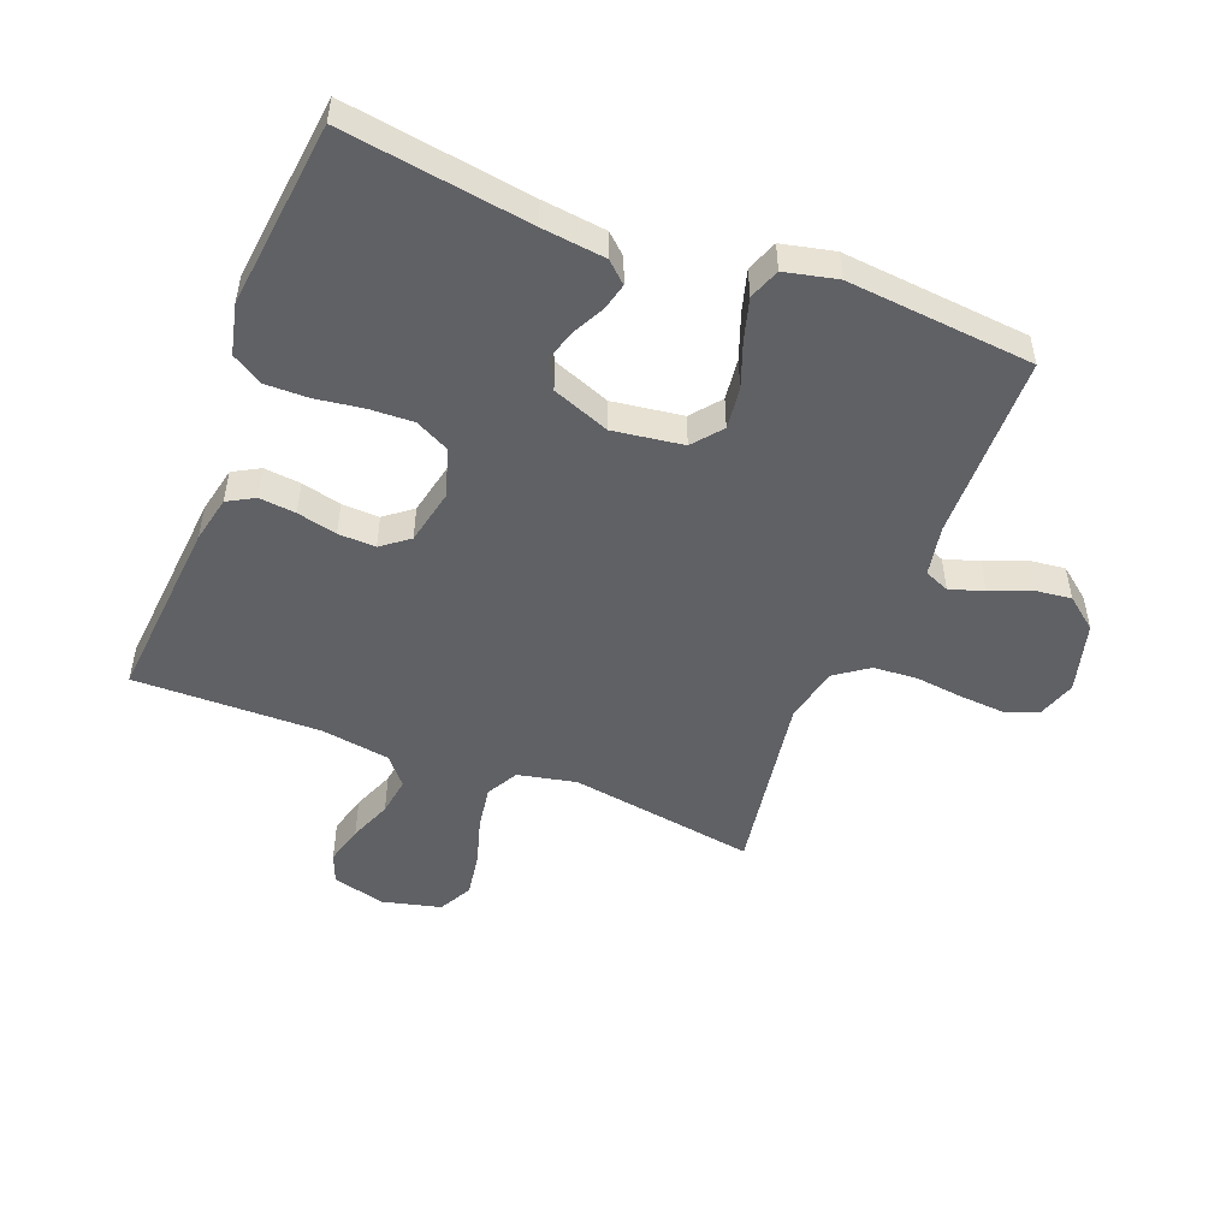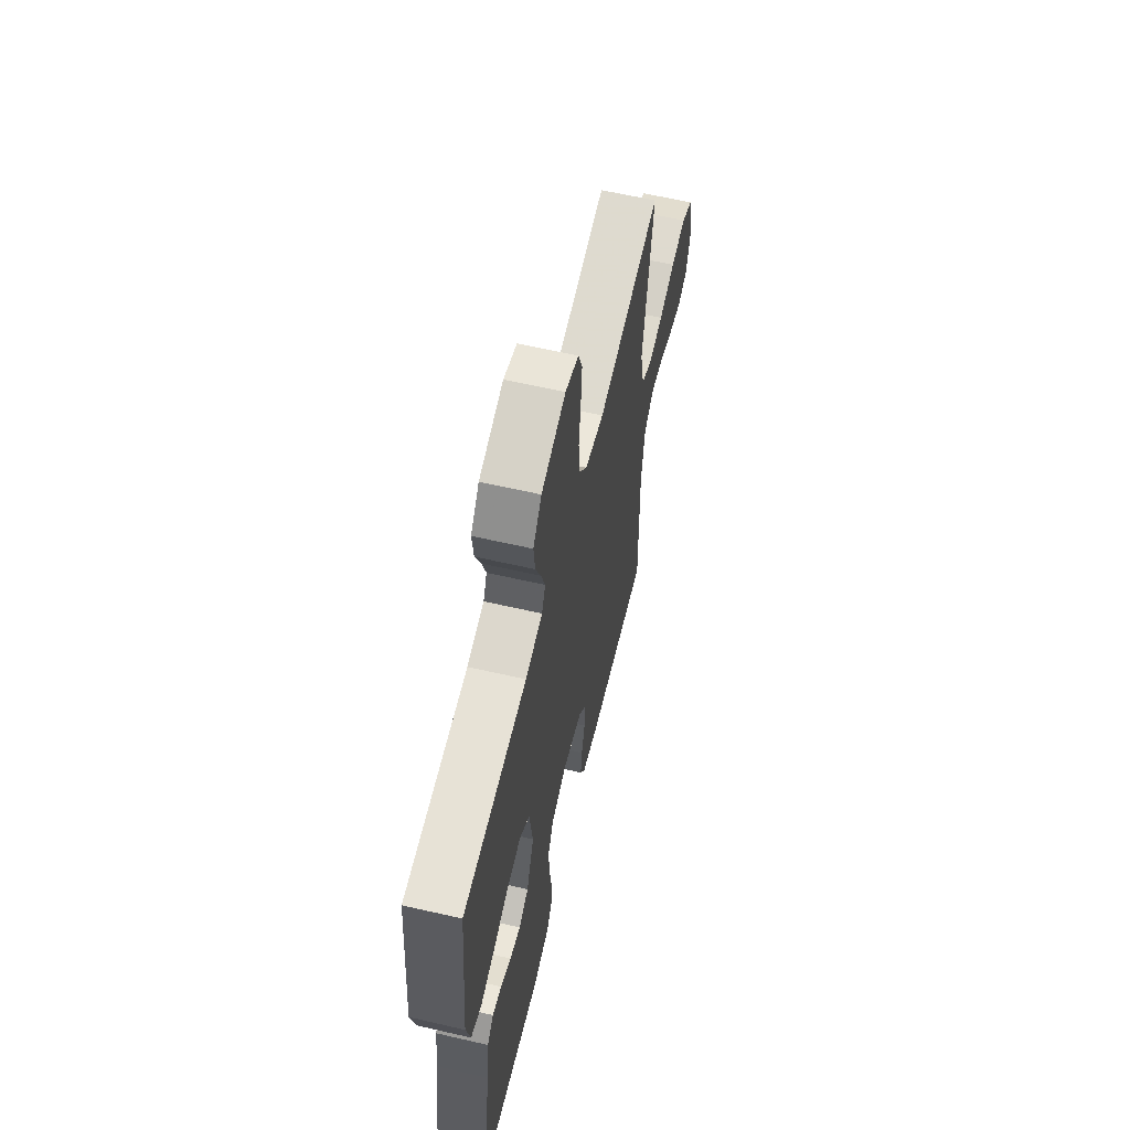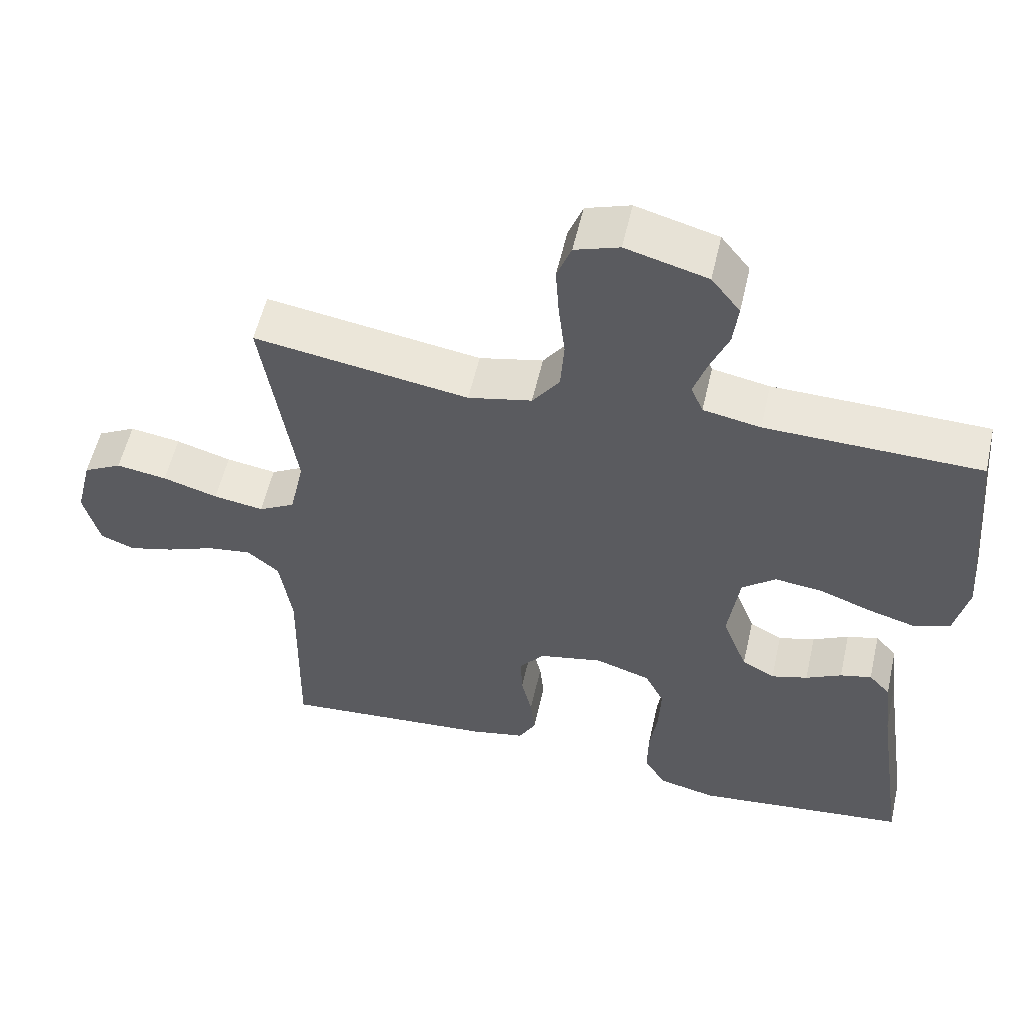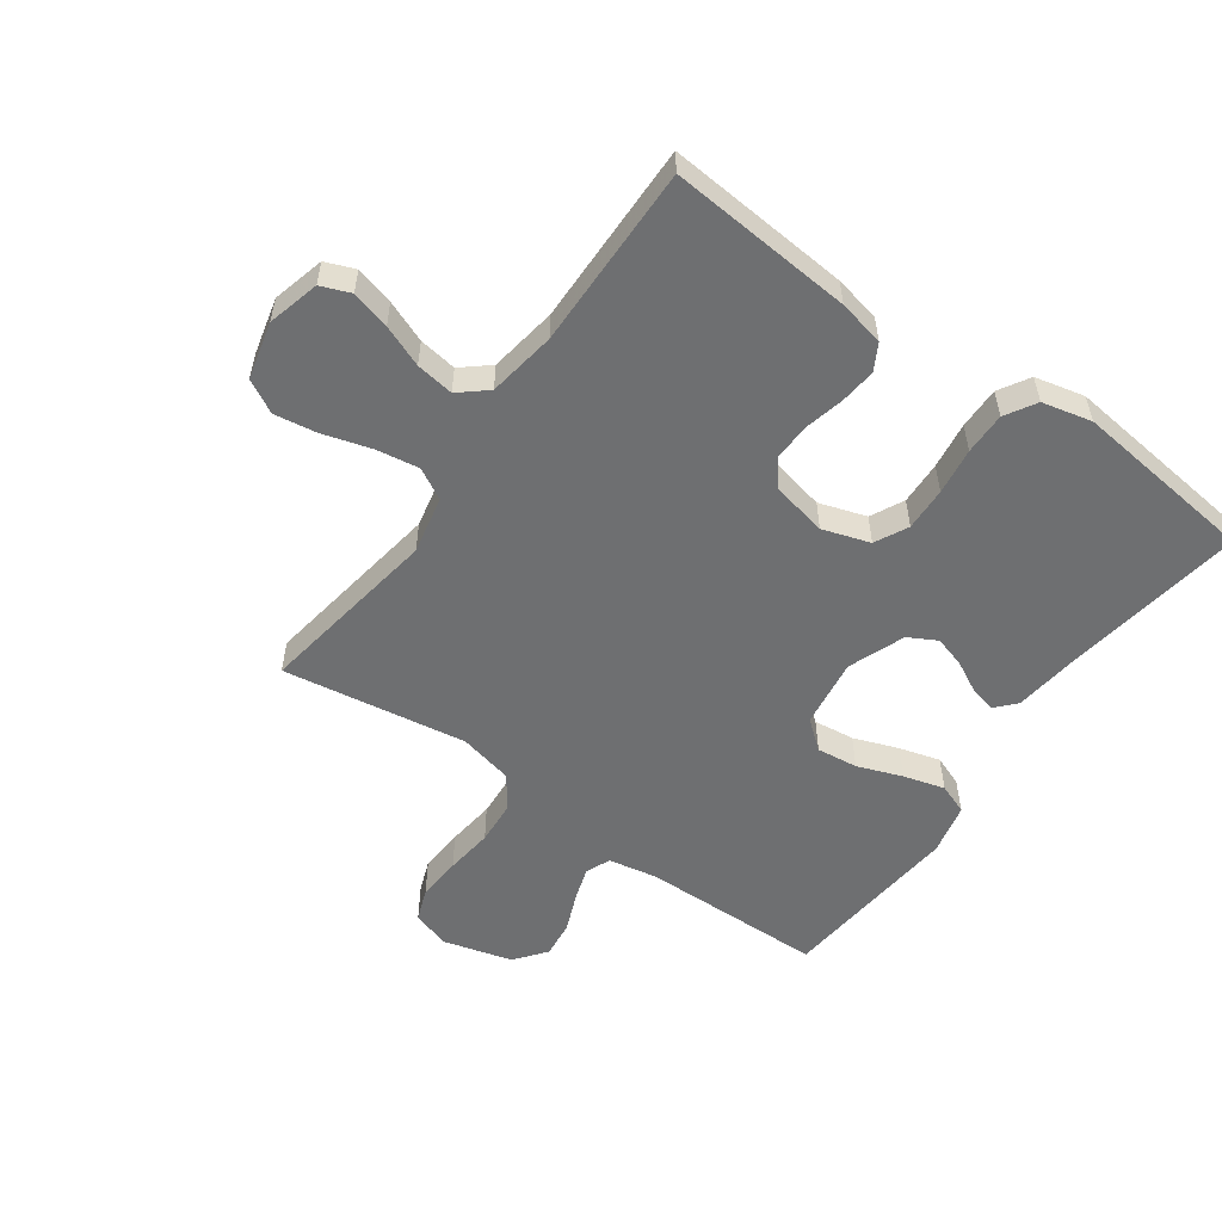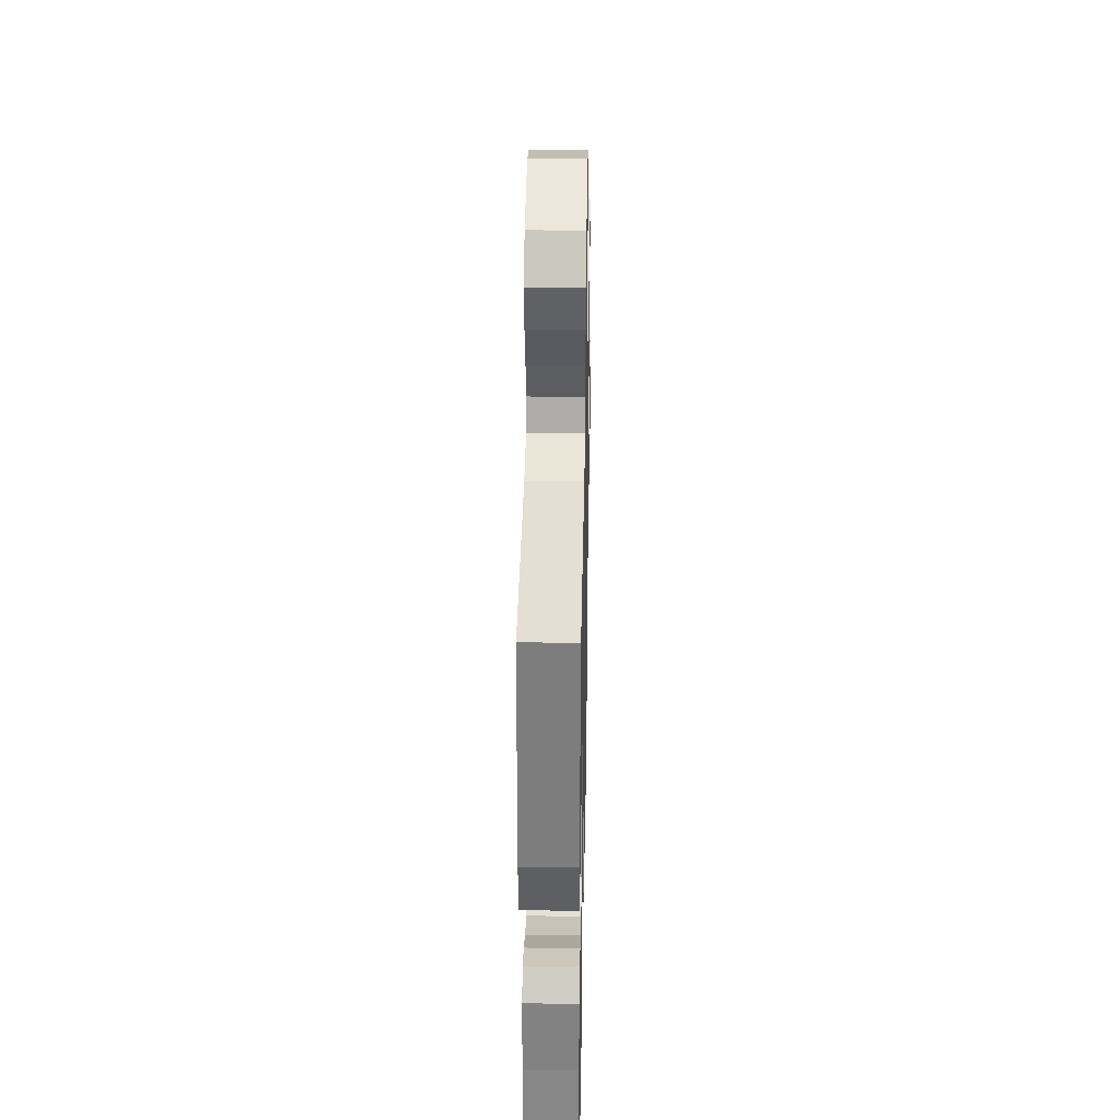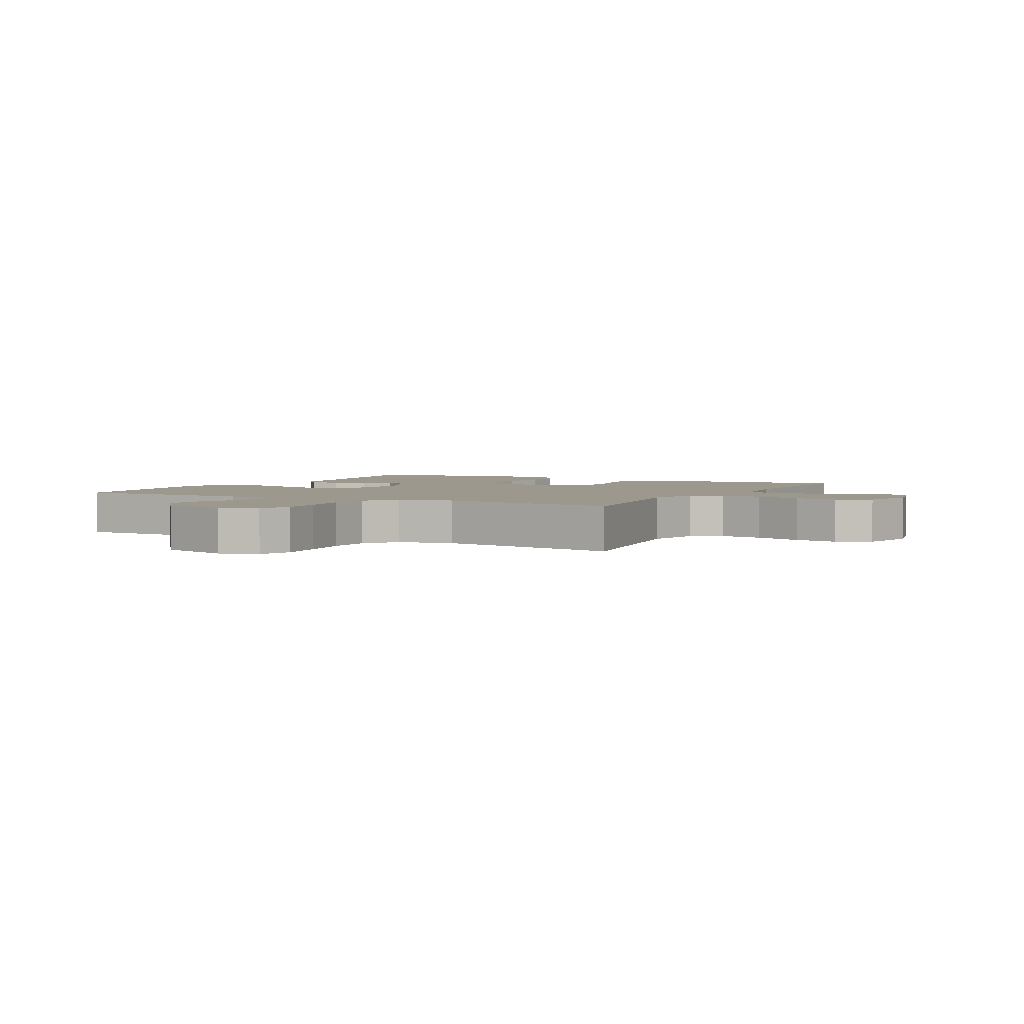
<metadata>
{"format":"obj","ext":"obj","renderer":"f3d","projection":"perspective","resolution":1024,"background":"white","views":[{"elev":-50.0,"azim":-111.4,"up":"+Y"},{"elev":61.7,"azim":-76.8,"up":"+Z"},{"elev":55.8,"azim":-167.2,"up":"+Z"},{"elev":-54.6,"azim":144.5,"up":"+Y"},{"elev":35.8,"azim":-88.9,"up":"+Z"},{"elev":3.1,"azim":28.2,"up":"+Y"}]}
</metadata>
<code>
v -0.5 0.07 0.5
v -0.2 0.07 0.506
v -0.12 0.07 0.521
v -0.103 0.07 0.561
v -0.121 0.07 0.616
v -0.147 0.07 0.679
v -0.154 0.07 0.739
v -0.114 0.07 0.79
v 0 0.07 0.821
v 0.062 0.07 0.8
v 0.082 0.07 0.747
v 0.077 0.07 0.675
v 0.068 0.07 0.597
v 0.073 0.07 0.526
v 0.111 0.07 0.473
v 0.2 0.07 0.453
v 0.5 0.07 0.5
v 0.454 0.07 0.2
v 0.474 0.07 0.106
v 0.525 0.07 0.078
v 0.595 0.07 0.089
v 0.672 0.07 0.112
v 0.743 0.07 0.123
v 0.797 0.07 0.094
v 0.82 0.07 0
v 0.798 0.07 -0.085
v 0.75 0.07 -0.104
v 0.687 0.07 -0.087
v 0.619 0.07 -0.06
v 0.557 0.07 -0.051
v 0.512 0.07 -0.089
v 0.495 0.07 -0.2
v 0.5 0.07 -0.5
v 0.2 0.07 -0.475
v 0.125 0.07 -0.459
v 0.101 0.07 -0.416
v 0.107 0.07 -0.357
v 0.122 0.07 -0.293
v 0.124 0.07 -0.233
v 0.09 0.07 -0.189
v 0 0.07 -0.17
v -0.077 0.07 -0.195
v -0.104 0.07 -0.249
v -0.101 0.07 -0.32
v -0.09 0.07 -0.396
v -0.089 0.07 -0.465
v -0.119 0.07 -0.515
v -0.2 0.07 -0.534
v -0.5 0.07 -0.5
v -0.456 0.07 -0.2
v -0.444 0.07 -0.098
v -0.414 0.07 -0.065
v -0.37 0.07 -0.076
v -0.32 0.07 -0.102
v -0.269 0.07 -0.117
v -0.223 0.07 -0.092
v -0.188 0.07 0
v -0.204 0.07 0.113
v -0.251 0.07 0.151
v -0.318 0.07 0.143
v -0.391 0.07 0.116
v -0.458 0.07 0.097
v -0.508 0.07 0.116
v -0.527 0.07 0.2
v -0.5 0 0.5
v -0.2 0 0.506
v -0.12 0 0.521
v -0.103 0 0.561
v -0.121 0 0.616
v -0.147 0 0.679
v -0.154 0 0.739
v -0.114 0 0.79
v 0 0 0.821
v 0.062 0 0.8
v 0.082 0 0.747
v 0.077 0 0.675
v 0.068 0 0.597
v 0.073 0 0.526
v 0.111 0 0.473
v 0.2 0 0.453
v 0.5 0 0.5
v 0.454 0 0.2
v 0.474 0 0.106
v 0.525 0 0.078
v 0.595 0 0.089
v 0.672 0 0.112
v 0.743 0 0.123
v 0.797 0 0.094
v 0.82 0 0
v 0.798 0 -0.085
v 0.75 0 -0.104
v 0.687 0 -0.087
v 0.619 0 -0.06
v 0.557 0 -0.051
v 0.512 0 -0.089
v 0.495 0 -0.2
v 0.5 0 -0.5
v 0.2 0 -0.475
v 0.125 0 -0.459
v 0.101 0 -0.416
v 0.107 0 -0.357
v 0.122 0 -0.293
v 0.124 0 -0.233
v 0.09 0 -0.189
v 0 0 -0.17
v -0.077 0 -0.195
v -0.104 0 -0.249
v -0.101 0 -0.32
v -0.09 0 -0.396
v -0.089 0 -0.465
v -0.119 0 -0.515
v -0.2 0 -0.534
v -0.5 0 -0.5
v -0.456 0 -0.2
v -0.444 0 -0.098
v -0.414 0 -0.065
v -0.37 0 -0.076
v -0.32 0 -0.102
v -0.269 0 -0.117
v -0.223 0 -0.092
v -0.188 0 0
v -0.204 0 0.113
v -0.251 0 0.151
v -0.318 0 0.143
v -0.391 0 0.116
v -0.458 0 0.097
v -0.508 0 0.116
v -0.527 0 0.2
f 63 64 1 2
f 60 61 62 63
f 60 63 2 3
f 59 60 3
f 58 59 3 4
f 57 58 4
f 51 52 53 54
f 50 51 54 55
f 49 50 55
f 48 49 55 56
f 44 45 46 47
f 43 44 47 48
f 35 36 37 38
f 35 38 39
f 32 33 34 35
f 31 32 35 39
f 30 31 39 40
f 26 27 28 29
f 26 29 30
f 25 26 30
f 24 25 30
f 21 22 23 24
f 20 21 24 30
f 19 20 30 40
f 16 17 18
f 15 16 18 19
f 10 11 12 13
f 8 9 10 13
f 8 13 14
f 5 6 7 8
f 4 5 8 14
f 57 4 14 15
f 43 48 56 57
f 42 43 57 15
f 15 19 40 41
f 15 41 42
f 66 65 128 127
f 127 126 125 124
f 67 66 127 124
f 67 124 123
f 68 67 123 122
f 68 122 121
f 118 117 116 115
f 119 118 115 114
f 119 114 113
f 120 119 113 112
f 111 110 109 108
f 112 111 108 107
f 102 101 100 99
f 103 102 99
f 99 98 97 96
f 103 99 96 95
f 104 103 95 94
f 93 92 91 90
f 94 93 90
f 94 90 89
f 94 89 88
f 88 87 86 85
f 94 88 85 84
f 104 94 84 83
f 82 81 80
f 83 82 80 79
f 77 76 75 74
f 77 74 73 72
f 78 77 72
f 72 71 70 69
f 78 72 69 68
f 79 78 68 121
f 121 120 112 107
f 79 121 107 106
f 105 104 83 79
f 106 105 79
f 1 65 66 2
f 2 66 67 3
f 3 67 68 4
f 4 68 69 5
f 5 69 70 6
f 6 70 71 7
f 7 71 72 8
f 8 72 73 9
f 9 73 74 10
f 10 74 75 11
f 11 75 76 12
f 12 76 77 13
f 13 77 78 14
f 14 78 79 15
f 15 79 80 16
f 16 80 81 17
f 17 81 82 18
f 18 82 83 19
f 19 83 84 20
f 20 84 85 21
f 21 85 86 22
f 22 86 87 23
f 23 87 88 24
f 24 88 89 25
f 25 89 90 26
f 26 90 91 27
f 27 91 92 28
f 28 92 93 29
f 29 93 94 30
f 30 94 95 31
f 31 95 96 32
f 32 96 97 33
f 33 97 98 34
f 34 98 99 35
f 35 99 100 36
f 36 100 101 37
f 37 101 102 38
f 38 102 103 39
f 39 103 104 40
f 40 104 105 41
f 41 105 106 42
f 42 106 107 43
f 43 107 108 44
f 44 108 109 45
f 45 109 110 46
f 46 110 111 47
f 47 111 112 48
f 48 112 113 49
f 49 113 114 50
f 50 114 115 51
f 51 115 116 52
f 52 116 117 53
f 53 117 118 54
f 54 118 119 55
f 55 119 120 56
f 56 120 121 57
f 57 121 122 58
f 58 122 123 59
f 59 123 124 60
f 60 124 125 61
f 61 125 126 62
f 62 126 127 63
f 63 127 128 64
f 64 128 65 1

</code>
